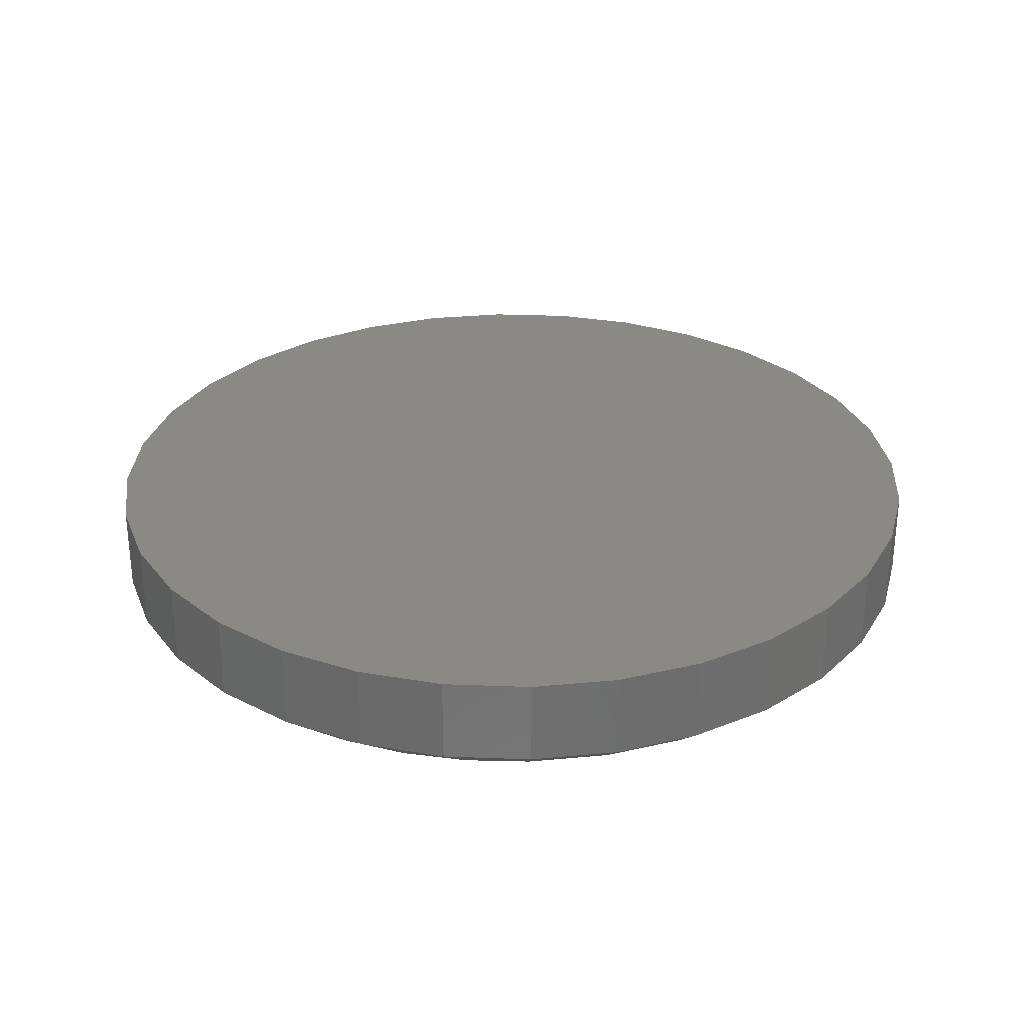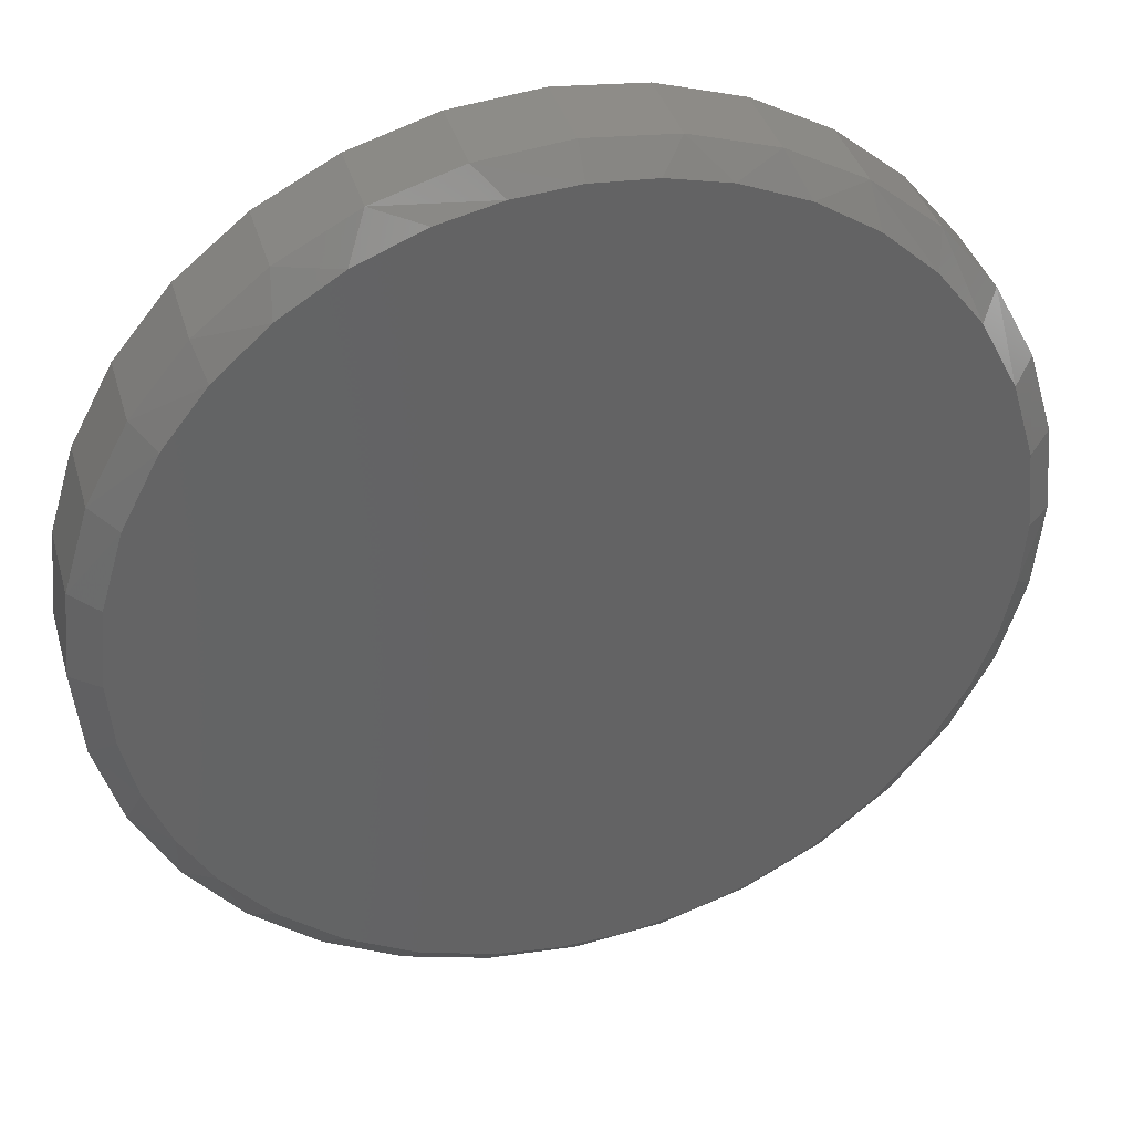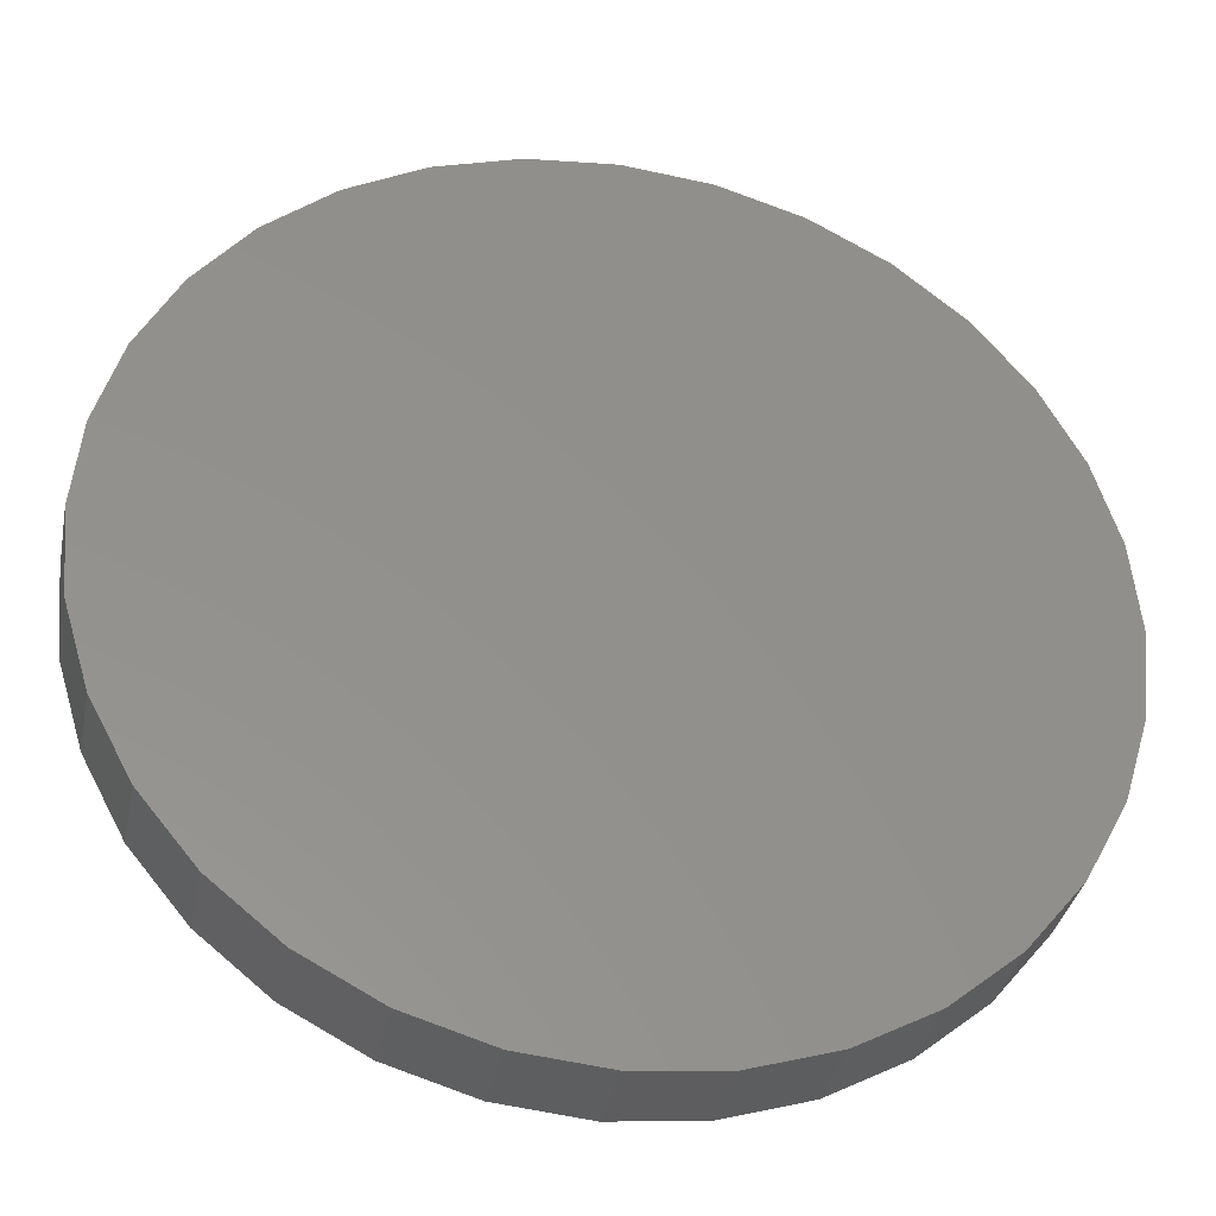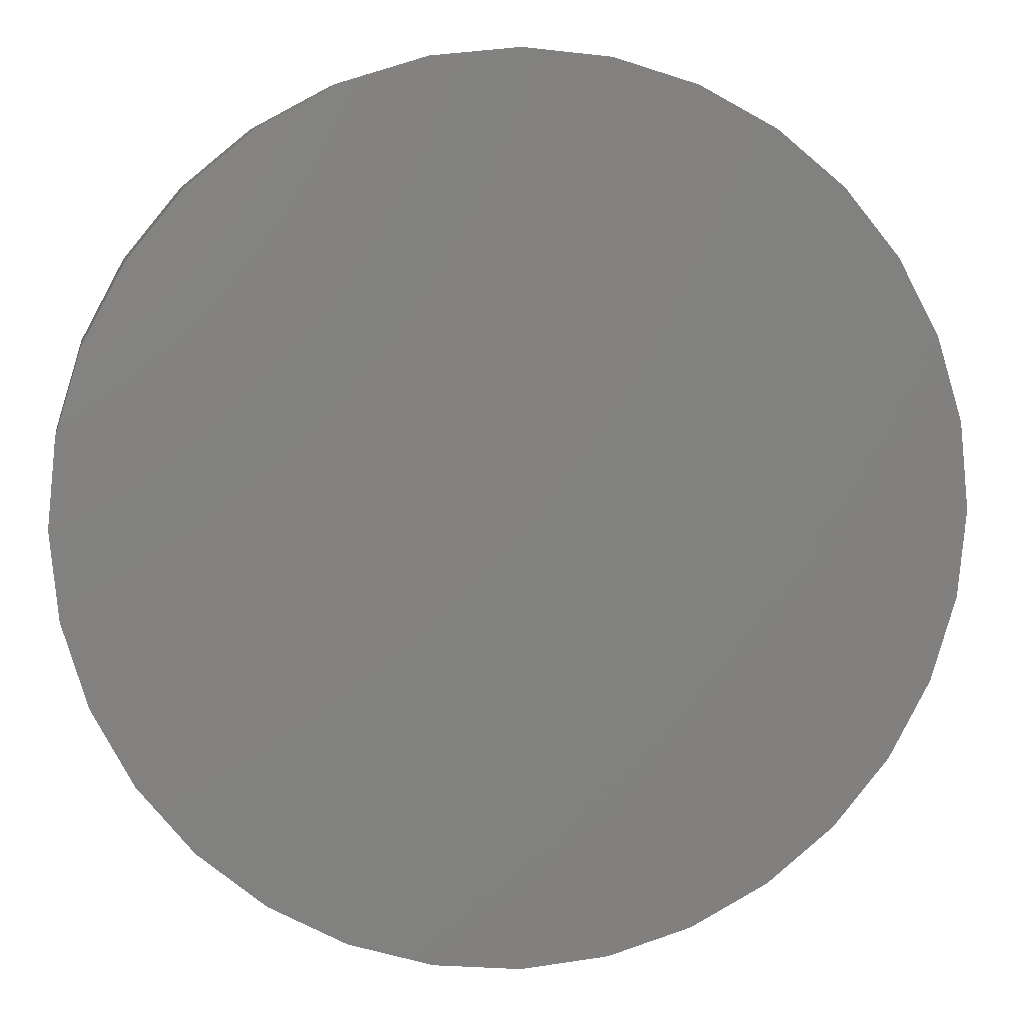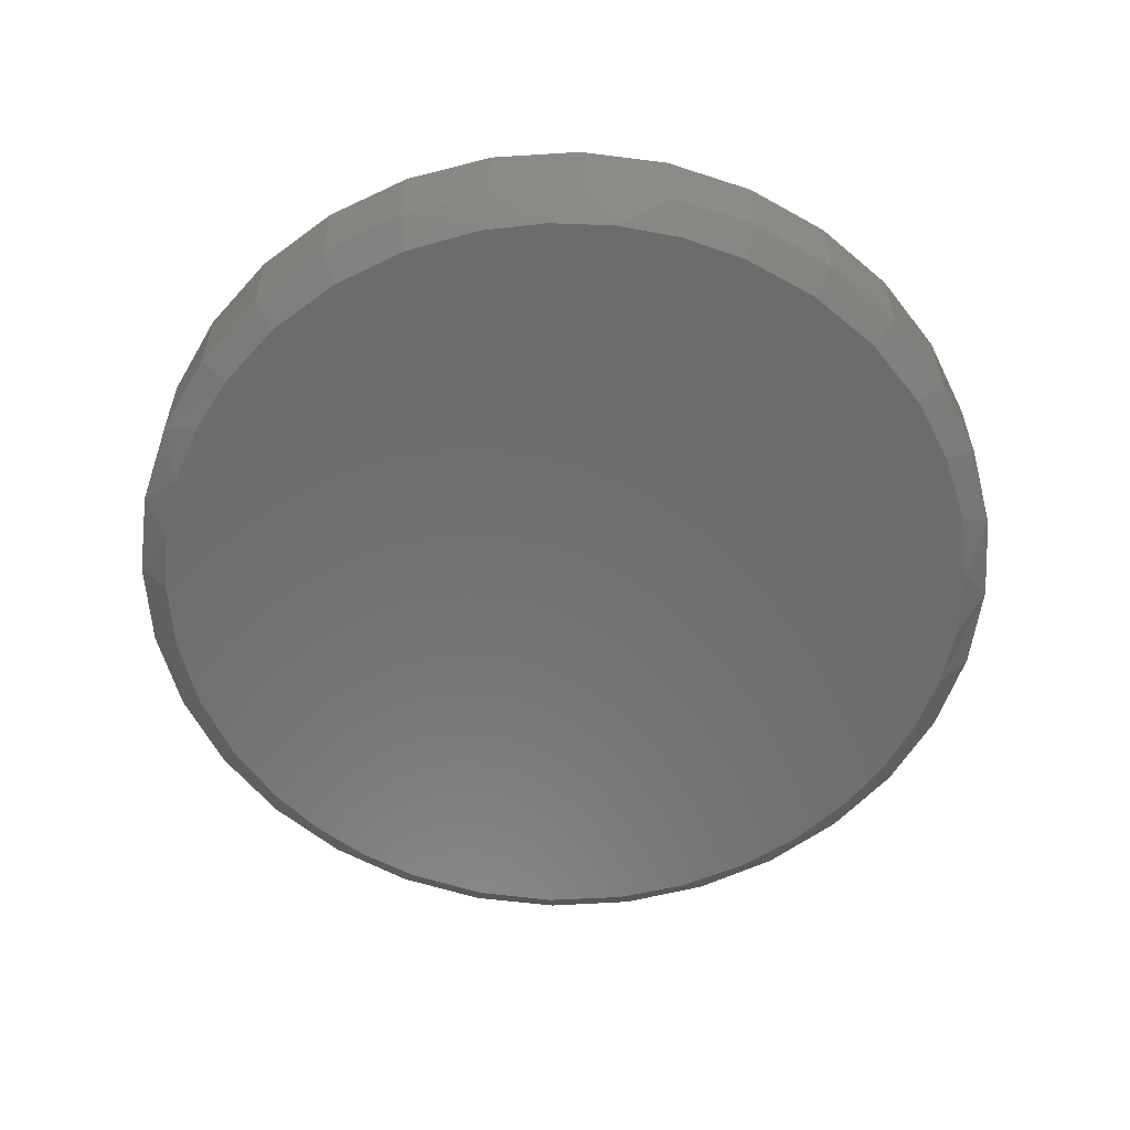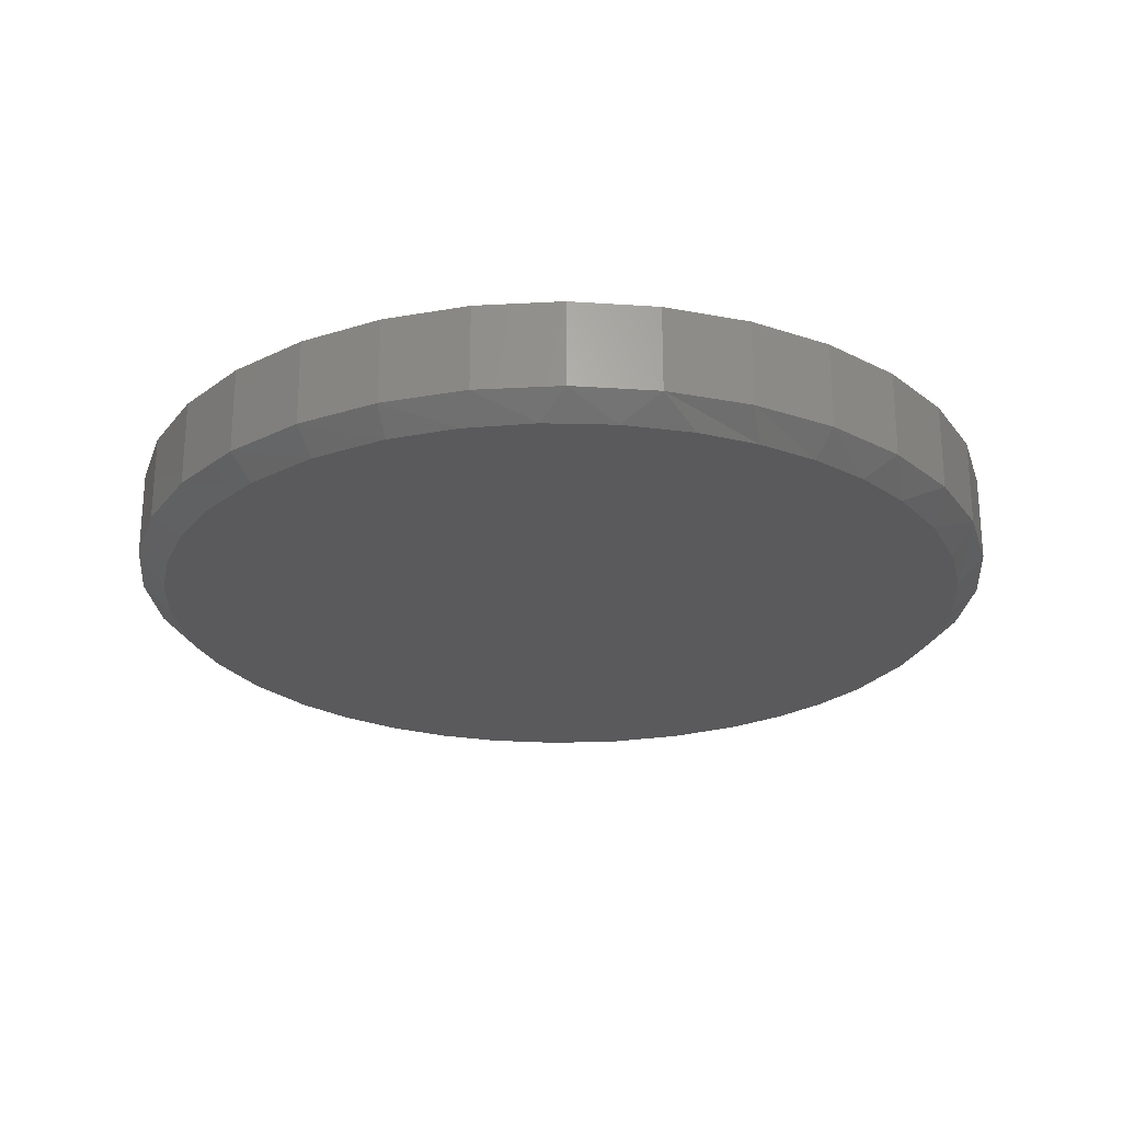
<metadata>
{"format":"stl","ext":"stl","renderer":"f3d","projection":"perspective","resolution":1024,"background":"white","views":[{"elev":29.5,"azim":-92.4,"up":"+Y"},{"elev":37.9,"azim":-15.6,"up":"+Z"},{"elev":-34.8,"azim":168.8,"up":"+Z"},{"elev":7.9,"azim":170.8,"up":"+Z"},{"elev":-58.0,"azim":-114.4,"up":"+Y"},{"elev":-24.6,"azim":-34.4,"up":"+Y"}]}
</metadata>
<code>
# stl→obj: 101 verts, 198 faces
v -0.09856 -0.1875 0.703
v 0.1144 -0.1875 0.703
v 0.007895 -0.1875 0.711
v -0.1413 -0.1875 -0.6952
v -0.03258 -0.1875 -0.7099
v 0.07713 -0.1875 -0.7076
v 0.2184 -0.1875 0.6791
v -0.2026 -0.1875 0.6791
v 0.3323 -0.1875 0.6327
v -0.3165 -0.1875 0.6327
v 0.4365 -0.1875 0.5673
v -0.4208 -0.1875 0.5673
v 0.5279 -0.1875 0.4849
v -0.5121 -0.1875 0.4849
v 0.6037 -0.1875 0.388
v -0.5879 -0.1875 0.388
v 0.6669 -0.1875 0.2669
v -0.6511 -0.1875 0.2669
v 0.7058 -0.1875 0.136
v -0.69 -0.1875 0.136
v 0.7189 -0.1875 -2.01e-16
v -0.7031 -0.1875 7.13e-08
v 0.711 -0.1875 -0.1055
v -0.6946 -0.1875 -0.1096
v 0.6876 -0.1875 -0.2086
v -0.6694 -0.1875 -0.2165
v 0.6491 -0.1875 -0.3072
v -0.6279 -0.1875 -0.3183
v 0.584 -0.1875 -0.4167
v -0.5713 -0.1875 -0.4124
v 0.5004 -0.1875 -0.5128
v -0.4855 -0.1875 -0.512
v 0.401 -0.1875 -0.5924
v -0.3828 -0.1875 -0.5941
v 0.289 -0.1875 -0.6531
v -0.2667 -0.1875 -0.6558
v 0.1852 -0.1875 -0.6886
v 0.7658 1.674e-16 -9.282e-17
v 0.7658 -0.1484 -2.784e-16
v 0.7512 1.658e-16 -0.1479
v 0.7512 -0.1484 -0.1479
v 0.7081 1.61e-16 -0.29
v 0.7081 -0.1484 -0.29
v 0.6381 1.532e-16 -0.4211
v 0.6381 -0.1484 -0.4211
v 0.5438 1.428e-16 -0.5359
v 0.5438 -0.1484 -0.5359
v 0.429 1.3e-16 -0.6302
v 0.429 -0.1484 -0.6302
v 0.2979 1.155e-16 -0.7002
v 0.2979 -0.1484 -0.7002
v 0.1558 9.968e-17 -0.7433
v 0.1558 -0.1484 -0.7433
v 0.007895 8.327e-17 -0.7579
v 0.007895 -0.1484 -0.7579
v -0.14 6.685e-17 -0.7433
v -0.14 -0.1484 -0.7433
v -0.2821 5.107e-17 -0.7002
v -0.2821 -0.1484 -0.7002
v -0.4132 3.652e-17 -0.6302
v -0.4132 -0.1484 -0.6302
v -0.528 2.377e-17 -0.5359
v -0.528 -0.1484 -0.5359
v -0.6223 1.33e-17 -0.4211
v -0.6223 -0.1484 -0.4211
v -0.6923 5.529e-18 -0.29
v -0.6923 -0.1484 -0.29
v -0.7354 7.403e-19 -0.1479
v -0.7354 -0.1484 -0.1479
v -0.75 -8.765e-19 9.281e-17
v -0.75 -0.1484 9.281e-17
v -0.7354 7.403e-19 0.1479
v -0.7354 -0.1484 0.1479
v -0.6923 5.529e-18 0.29
v -0.6923 -0.1484 0.29
v -0.6223 1.33e-17 0.4211
v -0.6223 -0.1484 0.4211
v -0.528 2.377e-17 0.5359
v -0.528 -0.1484 0.5359
v -0.4132 3.652e-17 0.6302
v -0.4132 -0.1484 0.6302
v -0.2821 5.107e-17 0.7002
v -0.2821 -0.1484 0.7002
v -0.14 6.685e-17 0.7433
v -0.14 -0.1484 0.7433
v 0.007895 8.327e-17 0.7579
v 0.007895 -0.1484 0.7579
v 0.1558 9.968e-17 0.7433
v 0.1558 -0.1484 0.7433
v 0.2979 1.155e-16 0.7002
v 0.2979 -0.1484 0.7002
v 0.429 1.3e-16 0.6302
v 0.429 -0.1484 0.6302
v 0.5438 1.428e-16 0.5359
v 0.5438 -0.1484 0.5359
v 0.6381 1.532e-16 0.4211
v 0.6381 -0.1484 0.4211
v 0.7081 1.61e-16 0.29
v 0.7081 -0.1484 0.29
v 0.7512 1.658e-16 0.1479
v 0.7512 -0.1484 0.1479
f 1 2 3
f 4 5 6
f 2 1 7
f 7 1 8
f 7 8 9
f 9 8 10
f 9 10 11
f 11 10 12
f 11 12 13
f 13 12 14
f 13 14 15
f 15 14 16
f 15 16 17
f 17 16 18
f 17 18 19
f 19 18 20
f 19 20 21
f 21 20 22
f 21 22 23
f 23 22 24
f 23 24 25
f 25 24 26
f 25 26 27
f 27 26 28
f 27 28 29
f 29 28 30
f 29 30 31
f 31 30 32
f 31 32 33
f 33 32 34
f 33 34 35
f 35 34 36
f 35 36 37
f 37 36 4
f 37 4 6
f 38 39 40
f 40 39 41
f 40 41 42
f 42 41 43
f 42 43 44
f 44 43 45
f 44 45 46
f 46 45 47
f 46 47 48
f 48 47 49
f 48 49 50
f 50 49 51
f 50 51 52
f 52 51 53
f 52 53 54
f 54 53 55
f 54 55 56
f 56 55 57
f 56 57 58
f 58 57 59
f 58 59 60
f 60 59 61
f 60 61 62
f 62 61 63
f 62 63 64
f 64 63 65
f 64 65 66
f 66 65 67
f 66 67 68
f 68 67 69
f 68 69 70
f 70 69 71
f 70 71 72
f 72 71 73
f 72 73 74
f 74 73 75
f 74 75 76
f 76 75 77
f 76 77 78
f 78 77 79
f 78 79 80
f 80 79 81
f 80 81 82
f 82 81 83
f 82 83 84
f 84 83 85
f 84 85 86
f 86 85 87
f 86 87 88
f 88 87 89
f 88 89 90
f 90 89 91
f 90 91 92
f 92 91 93
f 92 93 94
f 94 93 95
f 94 95 96
f 96 95 97
f 96 97 98
f 98 97 99
f 98 99 100
f 100 99 101
f 100 101 38
f 38 101 39
f 69 67 26
f 28 67 65
f 26 67 28
f 6 55 53
f 25 43 41
f 25 41 23
f 23 41 39
f 23 39 21
f 26 24 69
f 69 24 22
f 69 22 71
f 28 65 30
f 30 65 63
f 30 63 32
f 32 63 61
f 32 61 34
f 34 61 59
f 34 59 36
f 36 59 57
f 36 57 4
f 6 5 55
f 55 5 4
f 55 4 57
f 6 53 37
f 37 53 51
f 37 51 35
f 35 51 49
f 35 49 33
f 33 49 47
f 33 47 31
f 31 47 45
f 31 45 29
f 25 27 43
f 43 27 29
f 43 29 45
f 91 89 7
f 9 91 7
f 9 93 91
f 3 2 87
f 2 89 87
f 7 89 2
f 83 81 10
f 75 16 77
f 77 16 14
f 77 14 79
f 16 75 18
f 18 75 73
f 18 73 20
f 20 73 71
f 20 71 22
f 17 97 15
f 15 97 95
f 15 95 13
f 97 17 99
f 99 17 19
f 99 19 101
f 101 19 21
f 101 21 39
f 9 11 93
f 93 11 13
f 93 13 95
f 10 8 83
f 83 8 1
f 83 1 85
f 85 1 3
f 85 3 87
f 10 81 12
f 12 81 79
f 12 79 14
f 86 88 84
f 54 56 52
f 52 56 58
f 52 58 50
f 50 58 60
f 50 60 48
f 48 60 62
f 48 62 46
f 46 62 64
f 46 64 44
f 44 64 66
f 44 66 42
f 42 66 68
f 42 68 40
f 40 68 70
f 40 70 38
f 38 70 72
f 38 72 100
f 100 72 74
f 100 74 98
f 98 74 76
f 98 76 96
f 96 76 78
f 96 78 94
f 94 78 80
f 94 80 92
f 92 80 82
f 92 82 90
f 90 82 84
f 90 84 88

</code>
